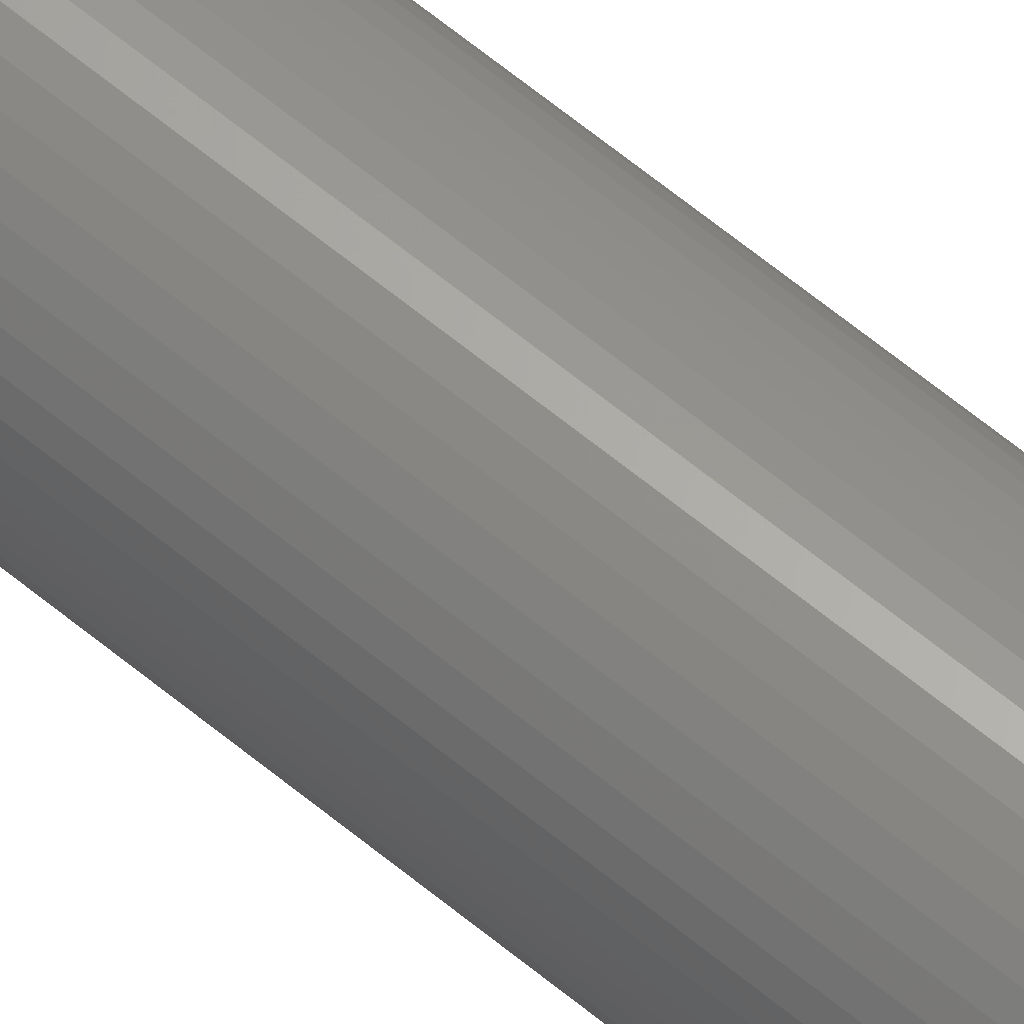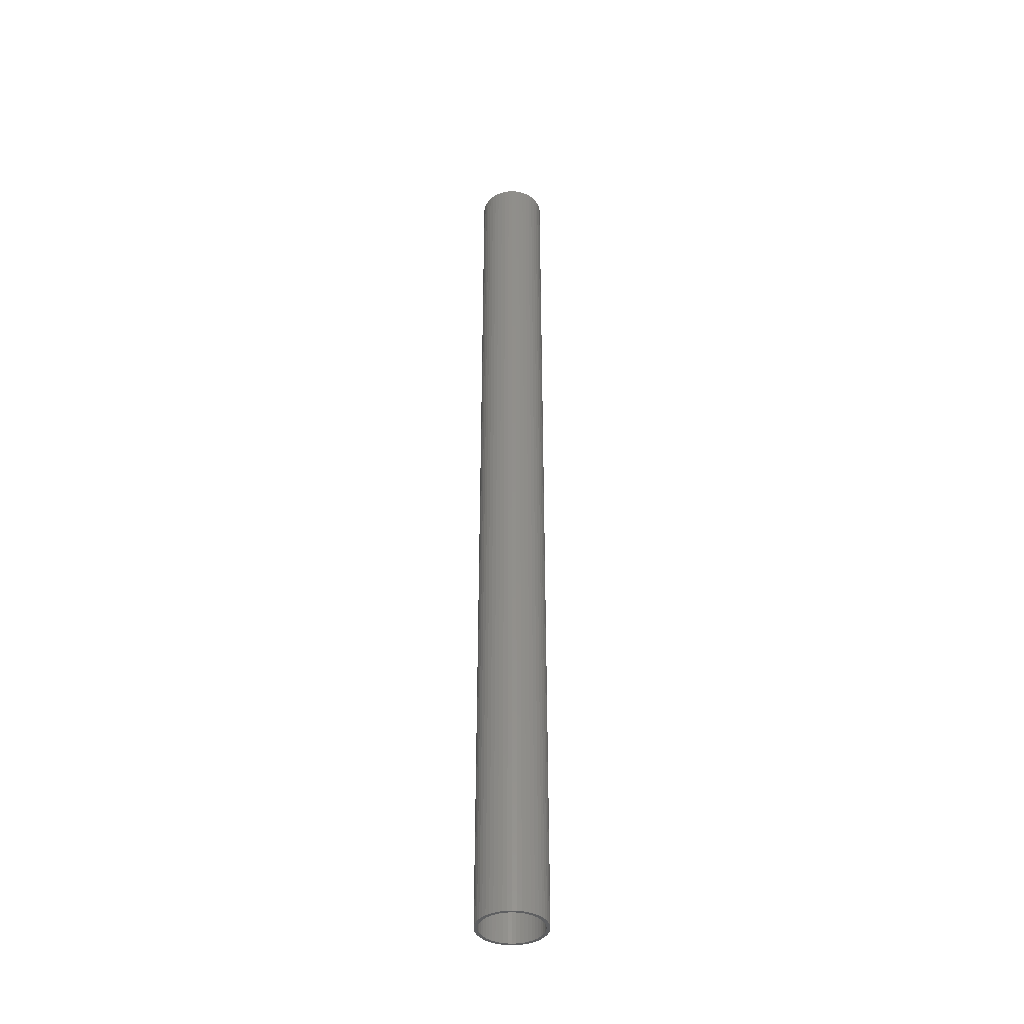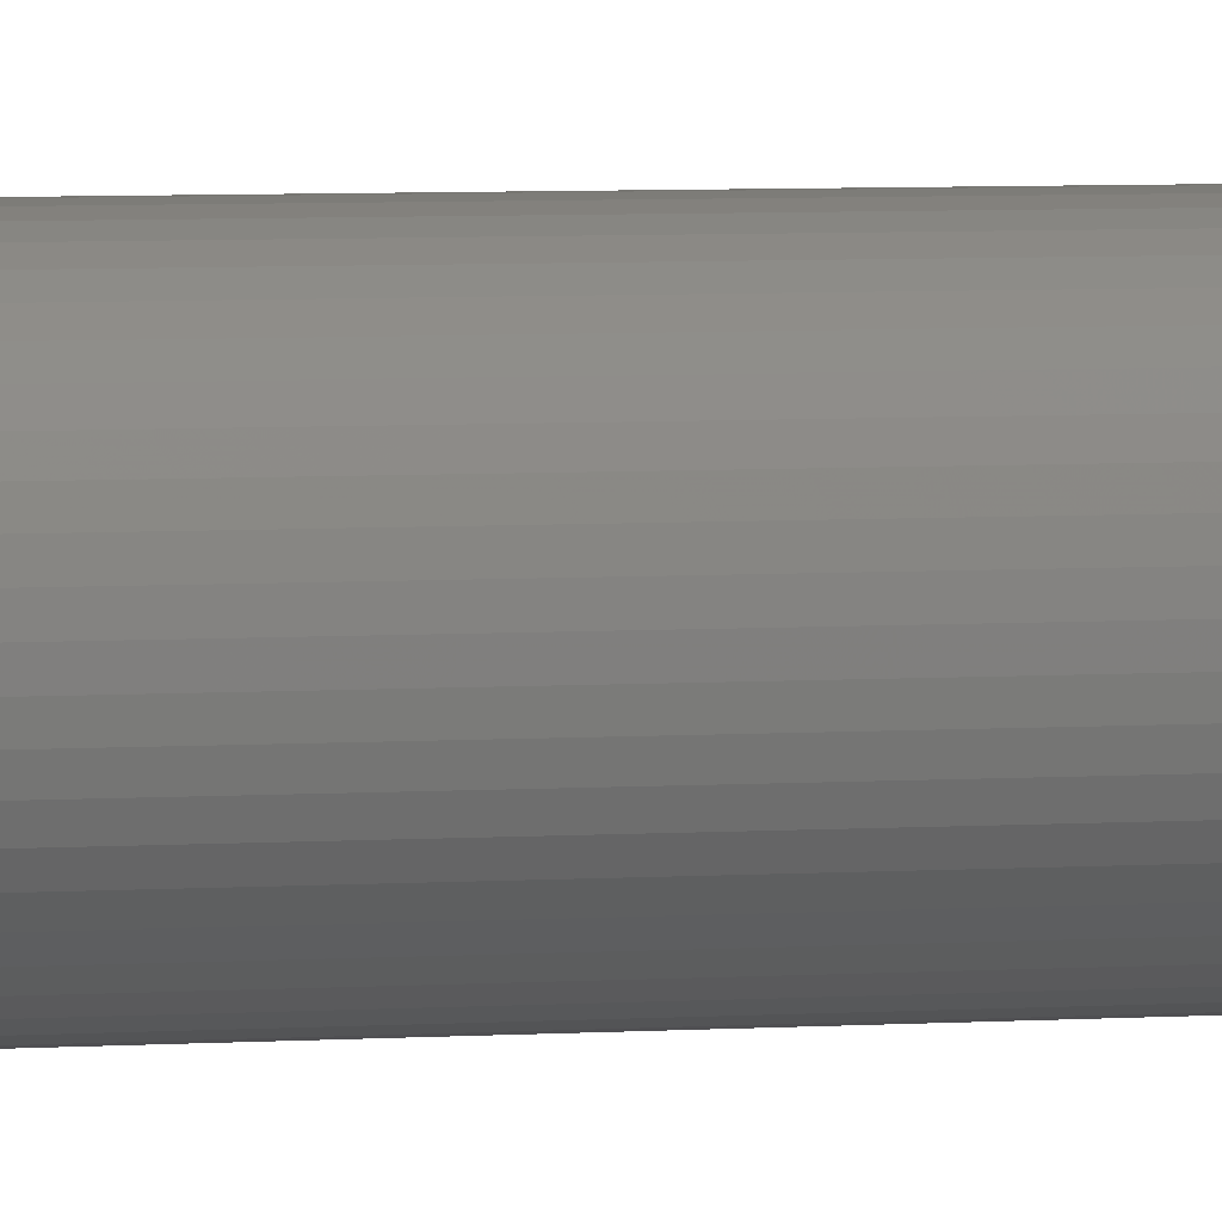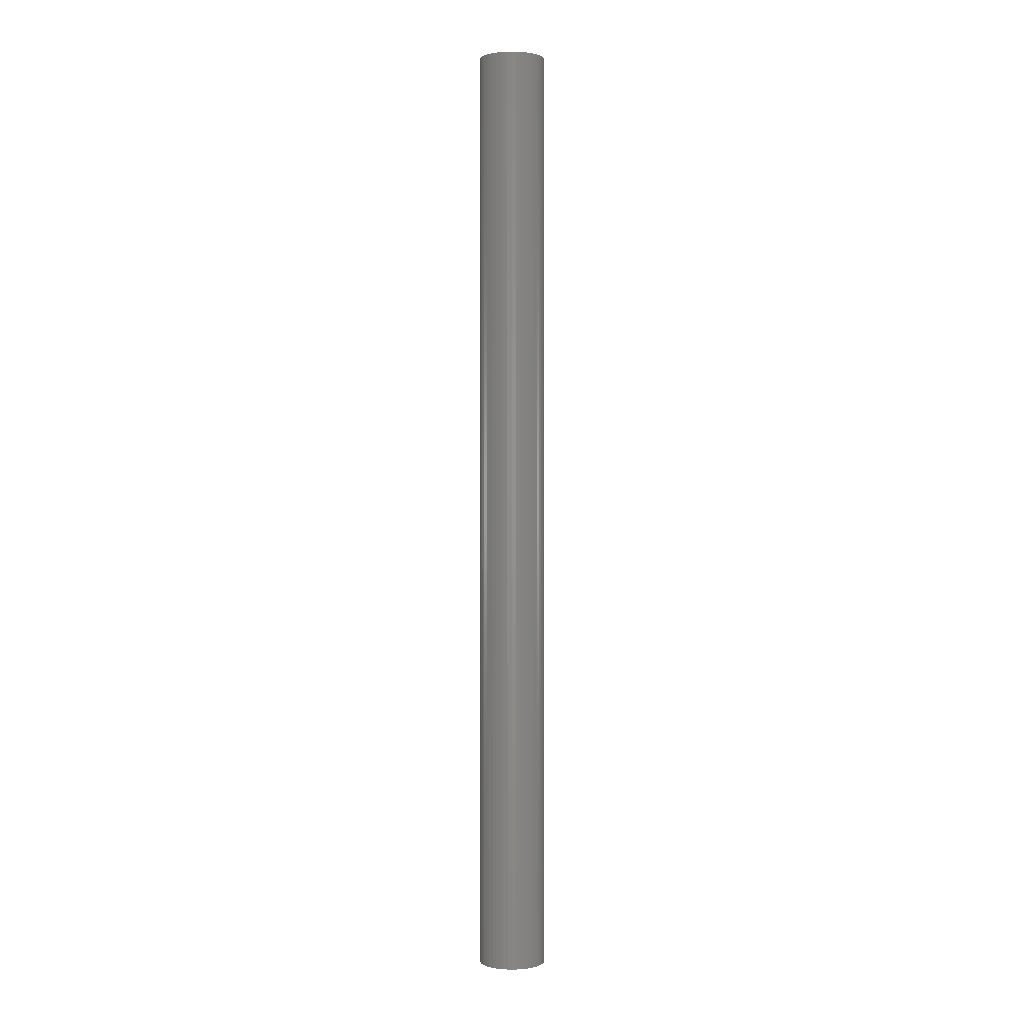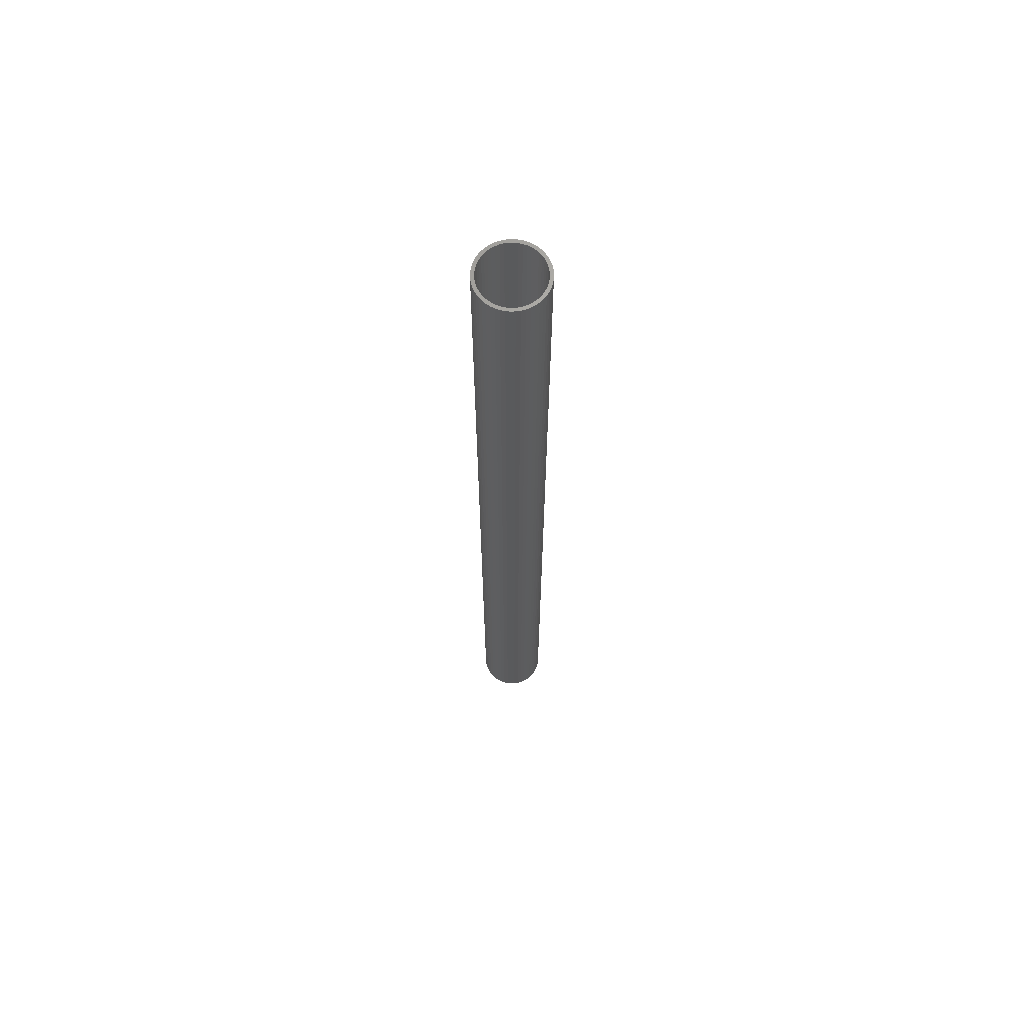
<metadata>
{"format":"stl","ext":"stl","renderer":"f3d","projection":"perspective","resolution":1024,"background":"white","views":[{"elev":64.2,"azim":129.7,"up":"+Y"},{"elev":-39.4,"azim":-119.0,"up":"+Z"},{"elev":2.4,"azim":65.5,"up":"+Y"},{"elev":0.9,"azim":-110.9,"up":"+Z"},{"elev":66.3,"azim":157.1,"up":"+Z"}]}
</metadata>
<code>
# stl→obj: 200 verts, 400 faces
v 1.5 0 21
v 1.488 0.188 -21
v 1.488 0.188 21
v 1.5 0 -21
v -1.5 0 -21
v -1.488 0.188 21
v -1.488 0.188 -21
v -1.5 0 21
v 0.09418 1.497 -21
v -0.09418 1.497 21
v 0.09418 1.497 21
v -0.09418 1.497 -21
v -0.09418 -1.497 -21
v 0.09418 -1.497 21
v -0.09418 -1.497 21
v 0.09418 -1.497 -21
v 1.093 1.027 -21
v 0.9561 1.156 21
v 1.093 1.027 21
v 0.9561 1.156 -21
v -0.9561 1.156 -21
v -1.093 1.027 21
v -0.9561 1.156 21
v -1.093 1.027 -21
v -0.4635 1.427 -21
v -0.6387 1.357 21
v -0.4635 1.427 21
v -0.6387 1.357 -21
v 1.395 0.5522 21
v 1.314 0.7226 -21
v 1.314 0.7226 21
v 1.395 0.5522 -21
v 1.453 0.373 -21
v 1.453 0.373 21
v 0.6387 1.357 -21
v 0.4635 1.427 21
v 0.6387 1.357 21
v 0.4635 1.427 -21
v 0.2811 1.473 21
v 0.2811 1.473 -21
v 0.8037 1.266 -21
v 0.8037 1.266 21
v -1.395 0.5522 -21
v -1.314 0.7226 21
v -1.314 0.7226 -21
v -1.395 0.5522 21
v -1.453 0.373 -21
v -1.453 0.373 21
v -0.2811 1.473 21
v -0.2811 1.473 -21
v 0.2811 -1.473 21
v 0.2811 -1.473 -21
v 0.4635 -1.427 -21
v 0.6387 -1.357 21
v 0.4635 -1.427 21
v 0.6387 -1.357 -21
v 1.214 0.8817 21
v 1.214 0.8817 -21
v -1.214 0.8817 21
v -1.214 0.8817 -21
v 1.35 0 21
v 1.339 0.1692 21
v 1.488 -0.188 21
v 1.308 0.3357 21
v 1.339 -0.1692 21
v 1.453 -0.373 21
v 1.255 0.497 21
v 1.183 0.6504 21
v 1.092 0.7935 21
v 0.9841 0.9241 21
v 0.8605 1.04 21
v 0.7234 1.14 21
v 0.5748 1.222 21
v 0.4172 1.284 21
v 0.253 1.326 21
v 0.08477 1.347 21
v -0.08477 1.347 21
v -0.253 1.326 21
v -0.4172 1.284 21
v -0.5748 1.222 21
v -0.7234 1.14 21
v -0.8037 1.266 21
v -0.8605 1.04 21
v -0.9841 0.9241 21
v -1.092 0.7935 21
v -1.183 0.6504 21
v -1.255 0.497 21
v -1.308 0.3357 21
v -1.339 0.1692 21
v 1.308 -0.3357 21
v 1.395 -0.5522 21
v 1.255 -0.497 21
v 1.314 -0.7226 21
v 1.183 -0.6504 21
v 1.214 -0.8817 21
v 1.092 -0.7935 21
v 1.093 -1.027 21
v 0.9841 -0.9241 21
v 0.9561 -1.156 21
v 0.8605 -1.04 21
v 0.8037 -1.266 21
v 0.7234 -1.14 21
v 0.5748 -1.222 21
v 0.4172 -1.284 21
v 0.253 -1.326 21
v 0.08477 -1.347 21
v -0.08477 -1.347 21
v -0.253 -1.326 21
v -0.2811 -1.473 21
v -0.4172 -1.284 21
v -0.4635 -1.427 21
v -0.5748 -1.222 21
v -0.6387 -1.357 21
v -0.7234 -1.14 21
v -0.8037 -1.266 21
v -0.8605 -1.04 21
v -0.9561 -1.156 21
v -0.9841 -0.9241 21
v -1.093 -1.027 21
v -1.092 -0.7935 21
v -1.214 -0.8817 21
v -1.183 -0.6504 21
v -1.314 -0.7226 21
v -1.255 -0.497 21
v -1.395 -0.5522 21
v -1.308 -0.3357 21
v -1.453 -0.373 21
v -1.339 -0.1692 21
v -1.488 -0.188 21
v -1.35 0 21
v -0.8037 1.266 -21
v 1.488 -0.188 -21
v 0.8037 -1.266 -21
v 0.9561 -1.156 -21
v 1.093 -1.027 -21
v 1.453 -0.373 -21
v 1.35 0 -21
v 1.339 -0.1692 -21
v 1.308 -0.3357 -21
v 1.395 -0.5522 -21
v 1.339 0.1692 -21
v 1.255 -0.497 -21
v 1.314 -0.7226 -21
v 1.183 -0.6504 -21
v 1.214 -0.8817 -21
v 1.092 -0.7935 -21
v 0.9841 -0.9241 -21
v 0.8605 -1.04 -21
v 0.7234 -1.14 -21
v 0.5748 -1.222 -21
v 0.4172 -1.284 -21
v 0.253 -1.326 -21
v 0.08477 -1.347 -21
v -0.08477 -1.347 -21
v -0.253 -1.326 -21
v -0.2811 -1.473 -21
v -0.4172 -1.284 -21
v -0.4635 -1.427 -21
v -0.5748 -1.222 -21
v -0.6387 -1.357 -21
v -0.7234 -1.14 -21
v -0.8037 -1.266 -21
v -0.8605 -1.04 -21
v -0.9561 -1.156 -21
v -0.9841 -0.9241 -21
v -1.093 -1.027 -21
v -1.092 -0.7935 -21
v -1.214 -0.8817 -21
v -1.183 -0.6504 -21
v -1.314 -0.7226 -21
v -1.255 -0.497 -21
v -1.395 -0.5522 -21
v -1.308 -0.3357 -21
v -1.453 -0.373 -21
v -1.339 -0.1692 -21
v 1.308 0.3357 -21
v 1.255 0.497 -21
v 1.183 0.6504 -21
v 1.092 0.7935 -21
v 0.9841 0.9241 -21
v 0.8605 1.04 -21
v 0.7234 1.14 -21
v 0.5748 1.222 -21
v 0.4172 1.284 -21
v 0.253 1.326 -21
v 0.08477 1.347 -21
v -0.08477 1.347 -21
v -0.253 1.326 -21
v -0.4172 1.284 -21
v -0.5748 1.222 -21
v -0.7234 1.14 -21
v -0.8605 1.04 -21
v -0.9841 0.9241 -21
v -1.092 0.7935 -21
v -1.183 0.6504 -21
v -1.255 0.497 -21
v -1.308 0.3357 -21
v -1.339 0.1692 -21
v -1.35 0 -21
v -1.488 -0.188 -21
f 1 2 3
f 2 1 4
f 5 6 7
f 6 5 8
f 9 10 11
f 10 9 12
f 13 14 15
f 14 13 16
f 17 18 19
f 18 17 20
f 21 22 23
f 22 21 24
f 25 26 27
f 26 25 28
f 29 30 31
f 30 29 32
f 3 33 34
f 33 3 2
f 35 36 37
f 36 35 38
f 38 39 36
f 39 38 40
f 41 37 42
f 37 41 35
f 43 44 45
f 44 43 46
f 47 46 43
f 46 47 48
f 12 49 10
f 49 12 50
f 16 51 14
f 51 16 52
f 53 54 55
f 54 53 56
f 34 32 29
f 32 34 33
f 57 17 19
f 17 57 58
f 31 58 57
f 58 31 30
f 40 11 39
f 11 40 9
f 20 42 18
f 42 20 41
f 45 59 60
f 59 45 44
f 60 22 24
f 22 60 59
f 7 48 47
f 48 7 6
f 61 1 3
f 62 3 34
f 1 61 63
f 64 34 29
f 65 63 61
f 63 65 66
f 3 62 61
f 67 29 31
f 34 64 62
f 29 67 64
f 68 31 57
f 31 68 67
f 69 57 19
f 57 69 68
f 19 70 69
f 18 70 19
f 18 71 70
f 42 71 18
f 42 72 71
f 37 72 42
f 37 73 72
f 36 73 37
f 36 74 73
f 39 74 36
f 39 75 74
f 11 75 39
f 11 76 75
f 11 77 76
f 10 77 11
f 10 78 77
f 49 78 10
f 49 79 78
f 27 79 49
f 27 80 79
f 26 80 27
f 26 81 80
f 82 81 26
f 82 83 81
f 23 83 82
f 23 84 83
f 22 84 23
f 84 22 85
f 59 85 22
f 85 59 86
f 44 86 59
f 86 44 87
f 46 87 44
f 87 46 88
f 48 88 46
f 88 48 89
f 90 66 65
f 66 90 91
f 92 91 90
f 91 92 93
f 94 93 92
f 93 94 95
f 96 95 94
f 95 96 97
f 98 97 96
f 98 99 97
f 100 99 98
f 100 101 99
f 102 101 100
f 102 54 101
f 103 54 102
f 103 55 54
f 104 55 103
f 104 51 55
f 105 51 104
f 105 14 51
f 106 14 105
f 107 14 106
f 107 15 14
f 108 15 107
f 108 109 15
f 110 109 108
f 110 111 109
f 112 111 110
f 112 113 111
f 114 113 112
f 114 115 113
f 116 115 114
f 116 117 115
f 118 117 116
f 119 118 120
f 118 119 117
f 121 120 122
f 120 121 119
f 123 122 124
f 125 124 126
f 122 123 121
f 127 126 128
f 129 128 130
f 6 89 48
f 124 125 123
f 89 6 130
f 126 127 125
f 8 130 6
f 128 129 127
f 130 8 129
f 28 82 26
f 82 28 131
f 131 23 82
f 23 131 21
f 50 27 49
f 27 50 25
f 63 4 1
f 4 63 132
f 56 101 54
f 101 56 133
f 134 97 99
f 97 134 135
f 66 132 63
f 132 66 136
f 137 4 132
f 138 132 136
f 4 137 2
f 139 136 140
f 141 2 137
f 2 141 33
f 132 138 137
f 142 140 143
f 136 139 138
f 140 142 139
f 144 143 145
f 143 144 142
f 146 145 135
f 145 146 144
f 135 147 146
f 134 147 135
f 134 148 147
f 133 148 134
f 133 149 148
f 56 149 133
f 56 150 149
f 53 150 56
f 53 151 150
f 52 151 53
f 52 152 151
f 16 152 52
f 16 153 152
f 16 154 153
f 13 154 16
f 13 155 154
f 156 155 13
f 156 157 155
f 158 157 156
f 158 159 157
f 160 159 158
f 160 161 159
f 162 161 160
f 162 163 161
f 164 163 162
f 164 165 163
f 166 165 164
f 165 166 167
f 168 167 166
f 167 168 169
f 170 169 168
f 169 170 171
f 172 171 170
f 171 172 173
f 174 173 172
f 173 174 175
f 176 33 141
f 33 176 32
f 177 32 176
f 32 177 30
f 178 30 177
f 30 178 58
f 179 58 178
f 58 179 17
f 180 17 179
f 180 20 17
f 181 20 180
f 181 41 20
f 182 41 181
f 182 35 41
f 183 35 182
f 183 38 35
f 184 38 183
f 184 40 38
f 185 40 184
f 185 9 40
f 186 9 185
f 187 9 186
f 187 12 9
f 188 12 187
f 188 50 12
f 189 50 188
f 189 25 50
f 190 25 189
f 190 28 25
f 191 28 190
f 191 131 28
f 192 131 191
f 192 21 131
f 193 21 192
f 24 193 194
f 193 24 21
f 60 194 195
f 194 60 24
f 45 195 196
f 43 196 197
f 195 45 60
f 47 197 198
f 7 198 199
f 200 175 174
f 196 43 45
f 175 200 199
f 197 47 43
f 5 199 200
f 198 7 47
f 199 5 7
f 93 140 91
f 140 93 143
f 97 145 95
f 145 97 135
f 166 117 119
f 117 166 164
f 168 123 170
f 123 168 121
f 172 127 174
f 127 172 125
f 52 55 51
f 55 52 53
f 133 99 101
f 99 133 134
f 91 136 66
f 136 91 140
f 95 143 93
f 143 95 145
f 160 111 113
f 111 160 158
f 158 109 111
f 109 158 156
f 166 121 168
f 121 166 119
f 170 125 172
f 125 170 123
f 174 129 200
f 129 174 127
f 200 8 5
f 8 200 129
f 156 15 109
f 15 156 13
f 162 113 115
f 113 162 160
f 164 115 117
f 115 164 162
f 178 69 179
f 69 178 68
f 184 73 74
f 73 184 183
f 190 79 80
f 79 190 189
f 87 195 86
f 195 87 196
f 149 103 102
f 103 149 150
f 187 76 77
f 76 187 186
f 182 71 72
f 71 182 181
f 130 198 89
f 198 130 199
f 89 197 88
f 197 89 198
f 85 193 84
f 193 85 194
f 193 83 84
f 83 193 192
f 139 65 138
f 65 139 90
f 150 104 103
f 104 150 151
f 148 102 100
f 102 148 149
f 181 70 71
f 70 181 180
f 179 70 180
f 70 179 69
f 185 74 75
f 74 185 184
f 186 75 76
f 75 186 185
f 183 72 73
f 72 183 182
f 88 196 87
f 196 88 197
f 86 194 85
f 194 86 195
f 188 77 78
f 77 188 187
f 189 78 79
f 78 189 188
f 191 80 81
f 80 191 190
f 192 81 83
f 81 192 191
f 137 62 141
f 62 137 61
f 138 61 137
f 61 138 65
f 128 199 130
f 199 128 175
f 120 169 122
f 169 120 167
f 152 106 105
f 106 152 153
f 177 68 178
f 68 177 67
f 176 67 177
f 67 176 64
f 141 64 176
f 64 141 62
f 142 90 139
f 90 142 92
f 147 100 98
f 100 147 148
f 146 94 144
f 94 146 96
f 144 92 142
f 92 144 94
f 153 107 106
f 107 153 154
f 122 171 124
f 171 122 169
f 118 167 120
f 167 118 165
f 161 116 114
f 116 161 163
f 155 110 108
f 110 155 157
f 126 175 128
f 175 126 173
f 124 173 126
f 173 124 171
f 163 118 116
f 118 163 165
f 151 105 104
f 105 151 152
f 147 96 146
f 96 147 98
f 159 114 112
f 114 159 161
f 157 112 110
f 112 157 159
f 154 108 107
f 108 154 155

</code>
